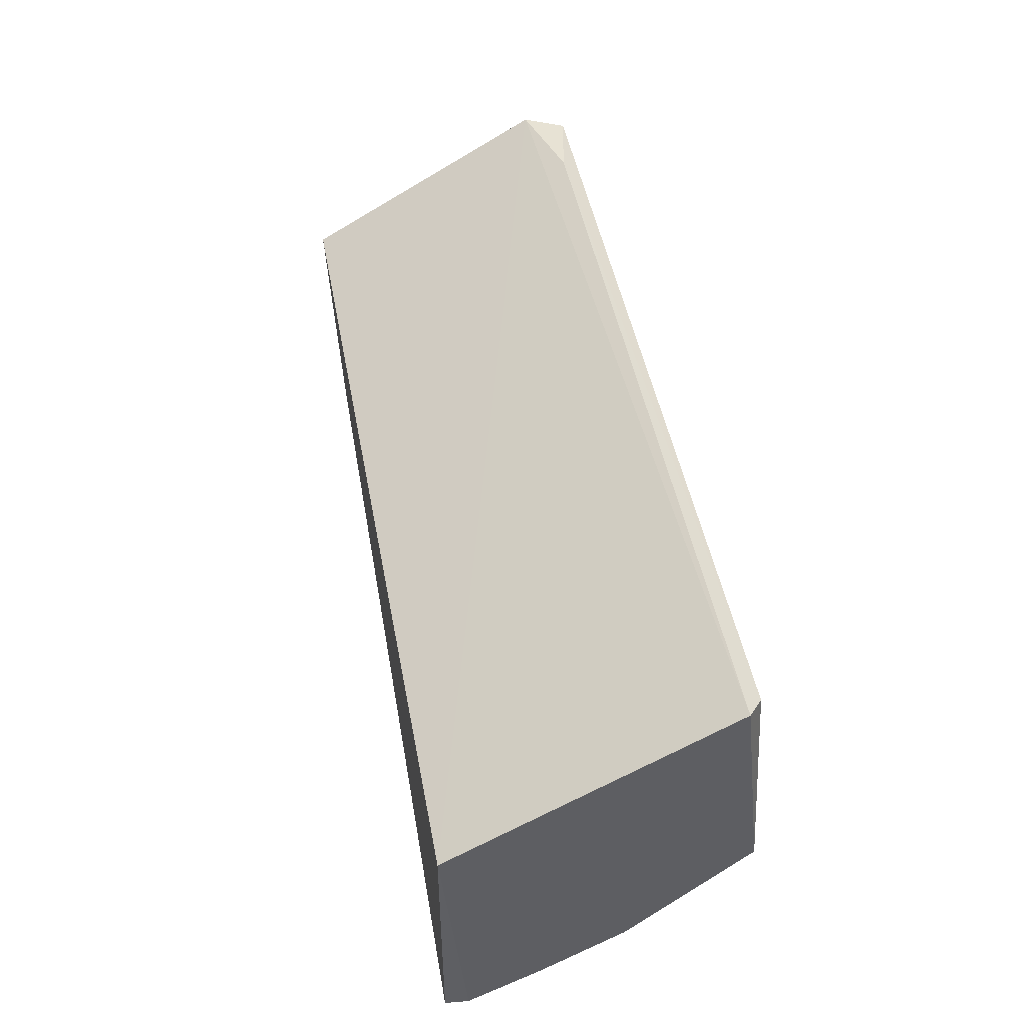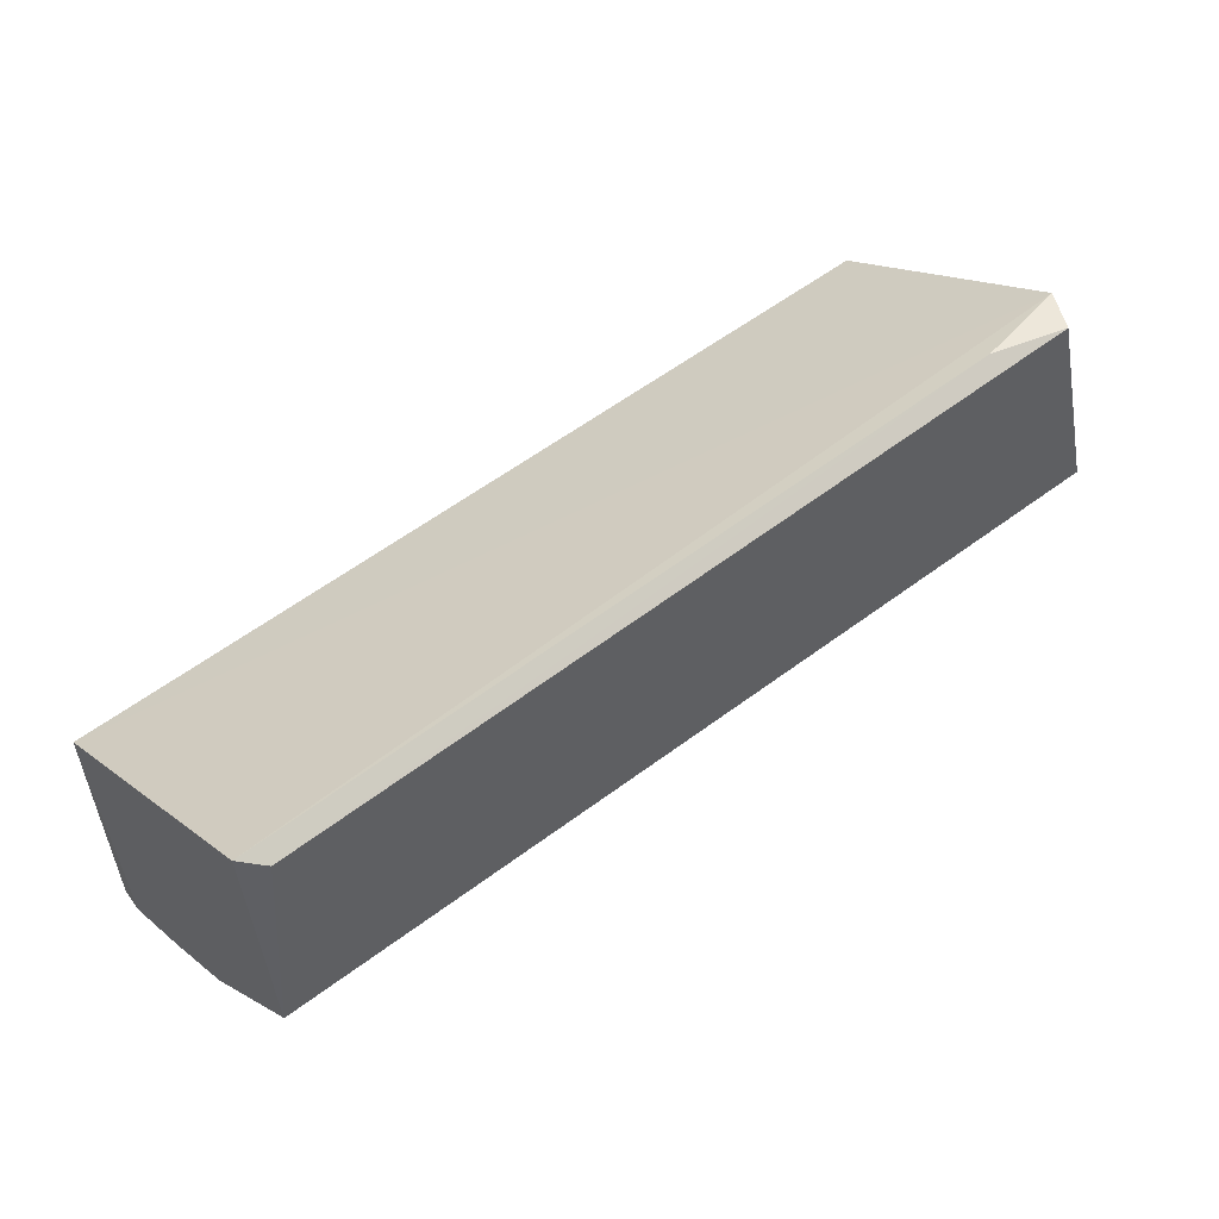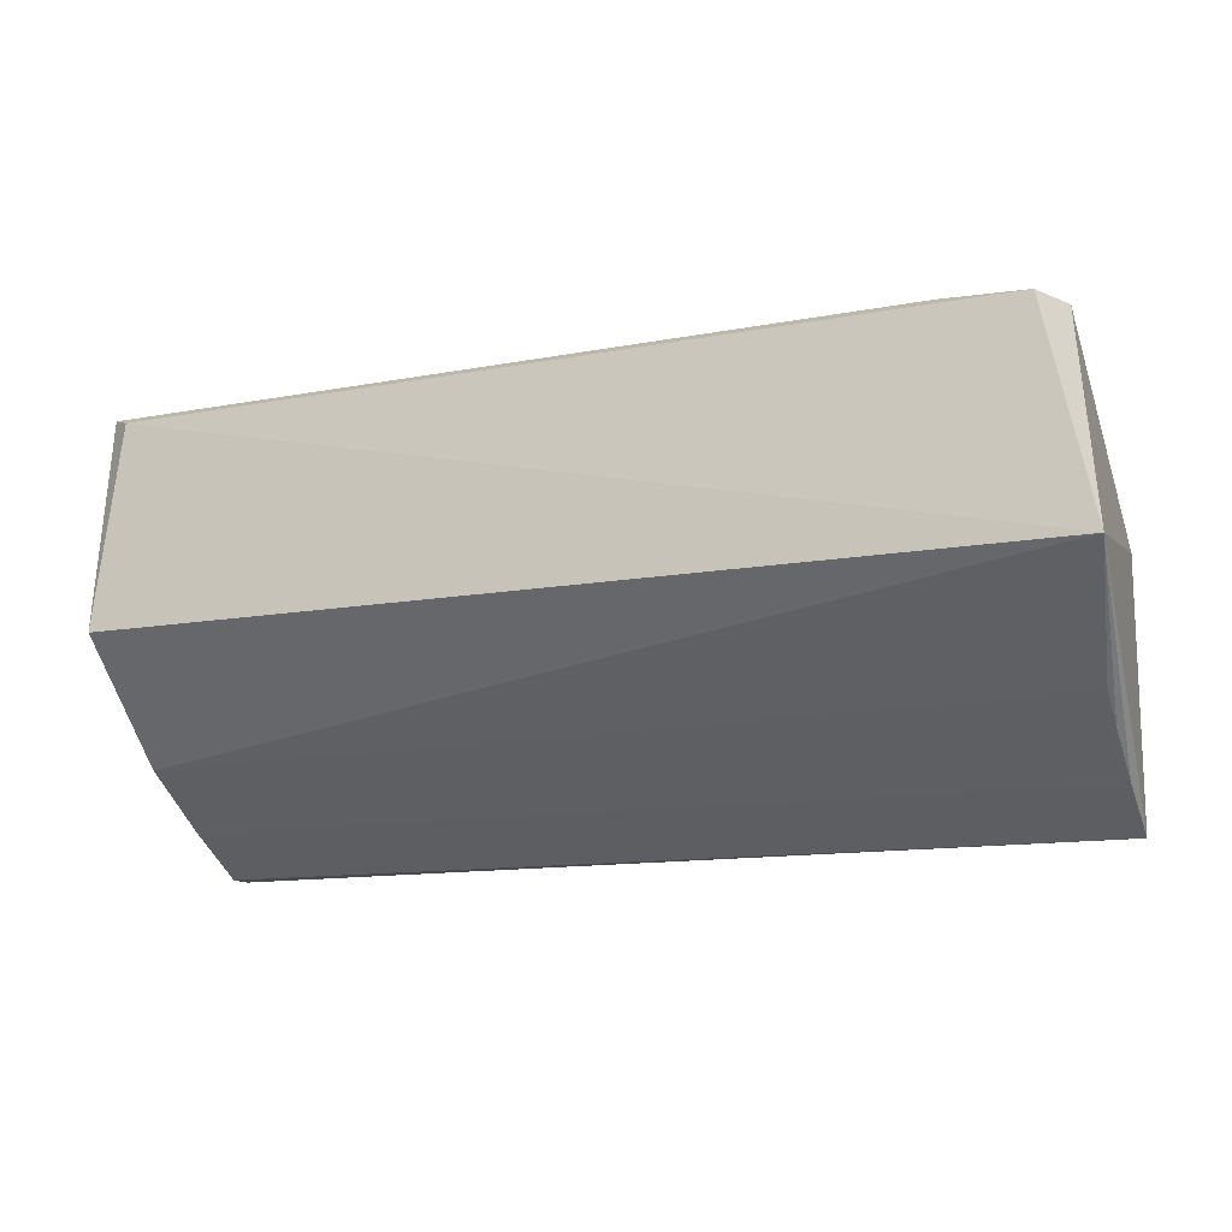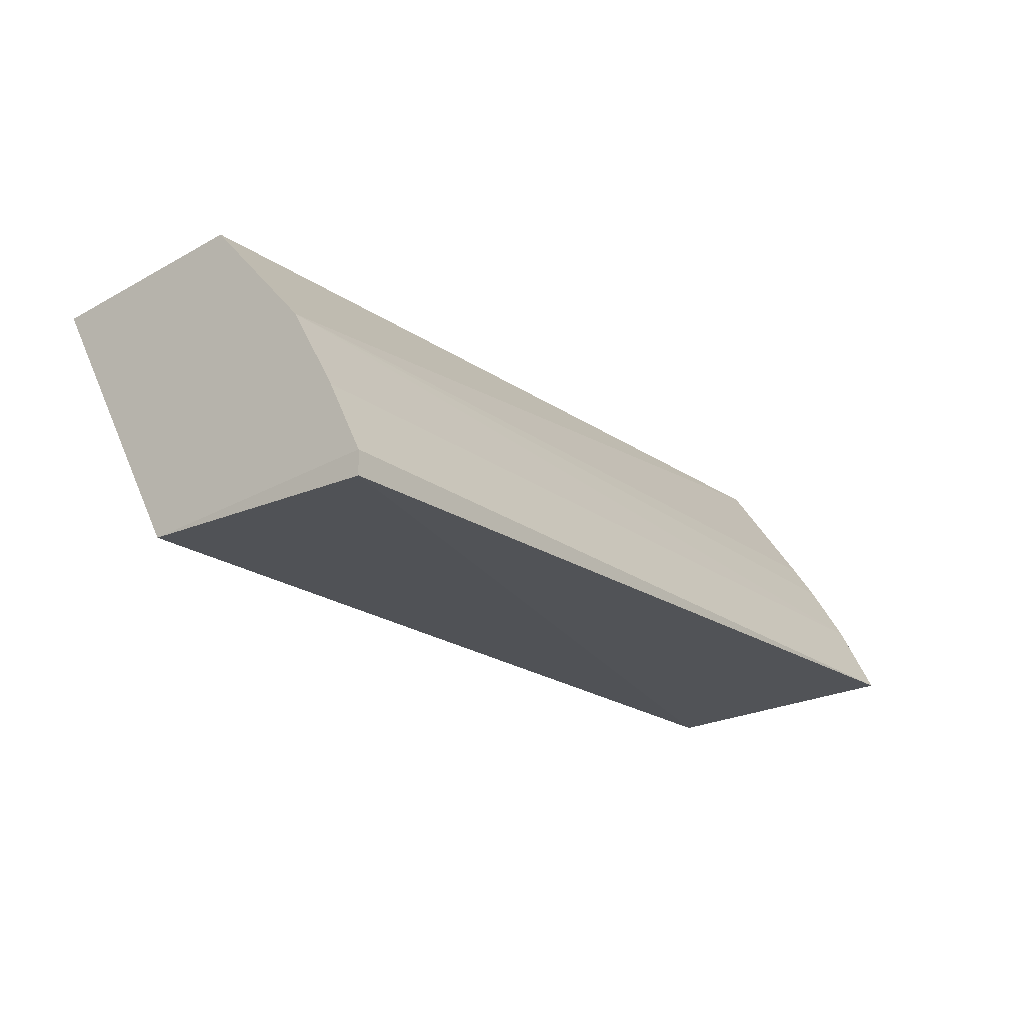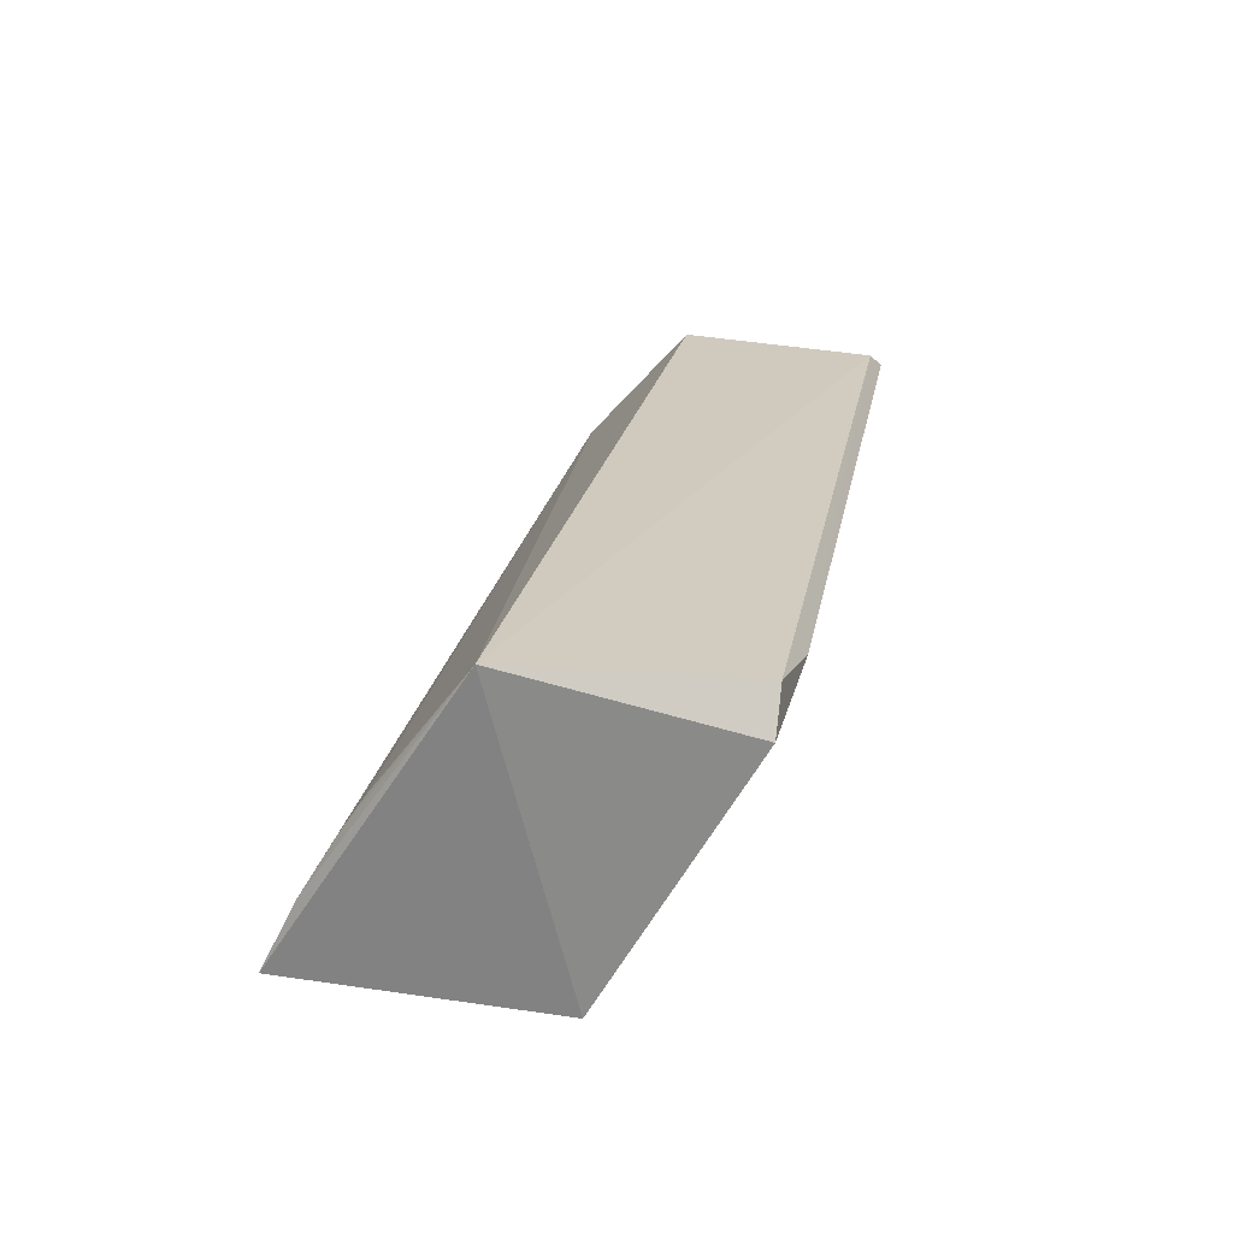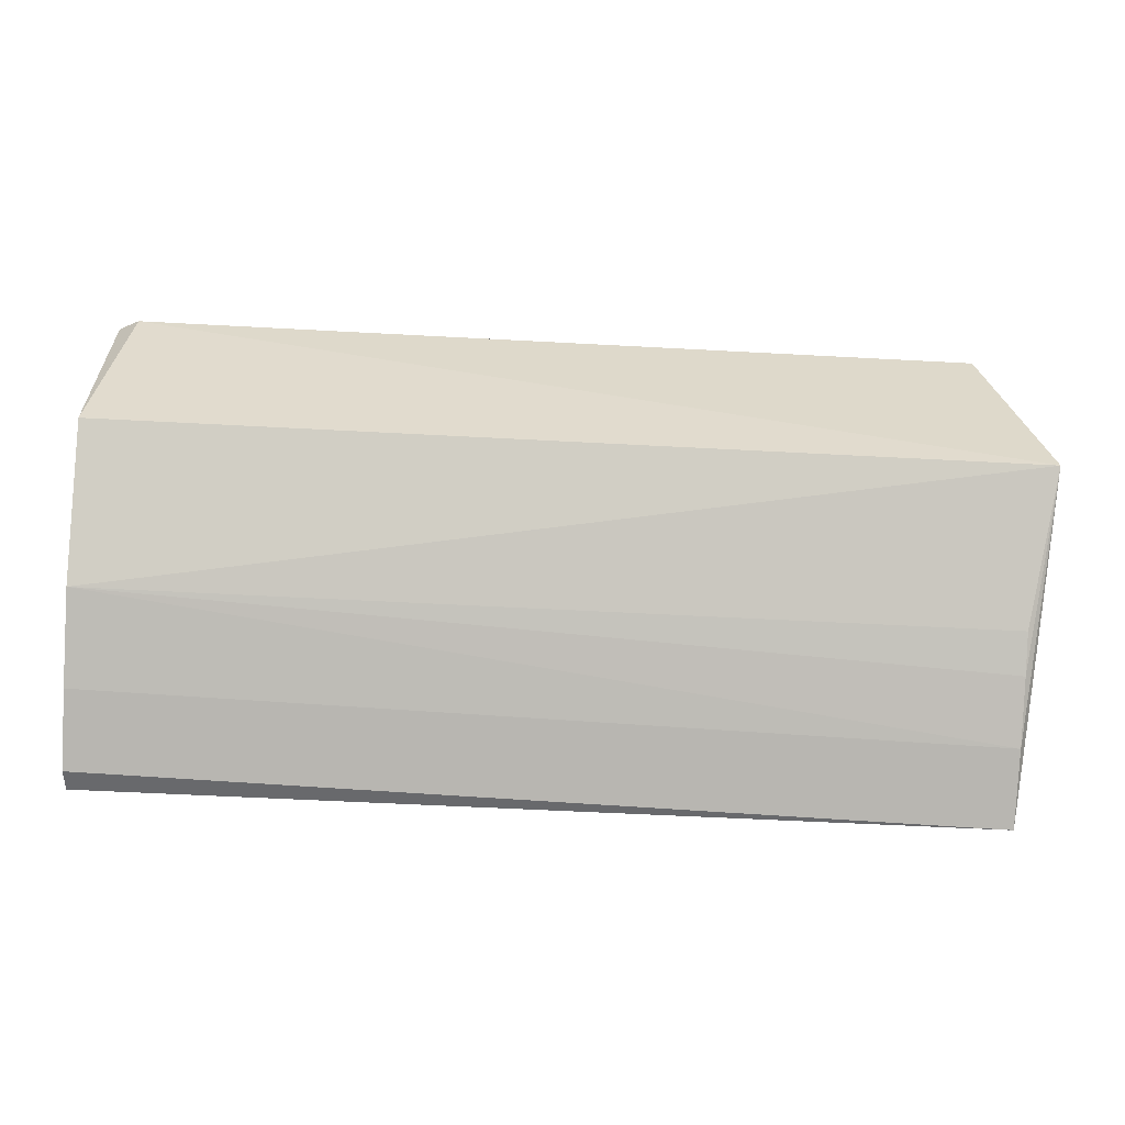
<metadata>
{"format":"obj","ext":"obj","renderer":"f3d","projection":"perspective","resolution":1024,"background":"white","views":[{"elev":46.6,"azim":79.6,"up":"+Z"},{"elev":52.6,"azim":139.9,"up":"+Z"},{"elev":-15.2,"azim":-158.4,"up":"+Z"},{"elev":-20.9,"azim":127.9,"up":"+Y"},{"elev":22.7,"azim":-79.7,"up":"+Y"},{"elev":-54.7,"azim":176.7,"up":"+Z"}]}
</metadata>
<code>
o Shape_IndexedFaceSet.004_Shape_IndexedFaceSet.18095
v -0.01451 0.3639 -0.3765
v -0.01451 0.232 -0.3502
v -0.4056 0.3606 -0.2863
v -0.4264 0.3675 -0.3821
v -0.4155 0.232 -0.3502
v -0.01451 0.3533 -0.2816
v -0.01526 0.2322 -0.4607
v -0.01451 0.3111 -0.424
v -0.4155 0.2373 -0.4662
v -0.4155 0.3428 -0.2869
v -0.02434 0.3607 -0.2862
v -0.4155 0.2953 -0.4346
v -0.01451 0.2425 -0.461
v -0.4155 0.2689 -0.4504
v -0.01451 0.2742 -0.4451
v -0.368 0.3533 -0.2816
v -0.4155 0.3111 -0.424
f 8 12 17
f 2 1 6
f 2 5 7
f 1 2 8
f 4 1 8
f 5 4 9
f 7 5 9
f 3 4 10
f 5 2 10
f 4 5 10
f 2 6 10
f 4 3 11
f 1 4 11
f 6 1 11
f 2 7 13
f 8 2 13
f 7 9 13
f 13 9 14
f 9 4 14
f 4 12 14
f 12 8 14
f 14 8 15
f 8 13 15
f 13 14 15
f 3 10 16
f 10 6 16
f 11 3 16
f 6 11 16
f 4 8 17
f 12 4 17

</code>
